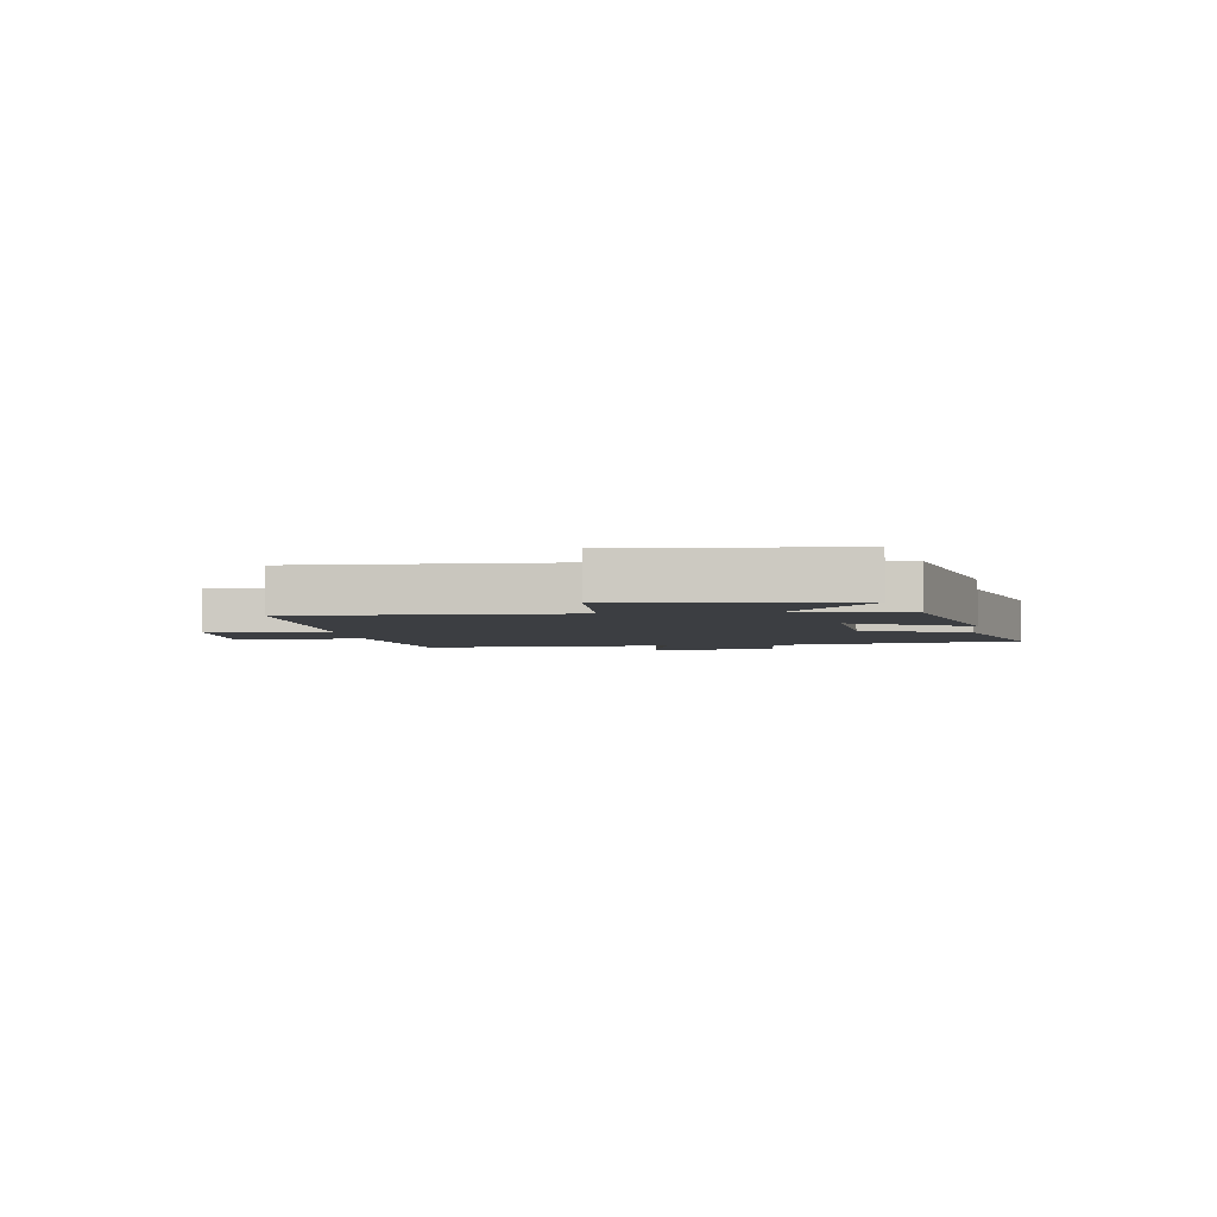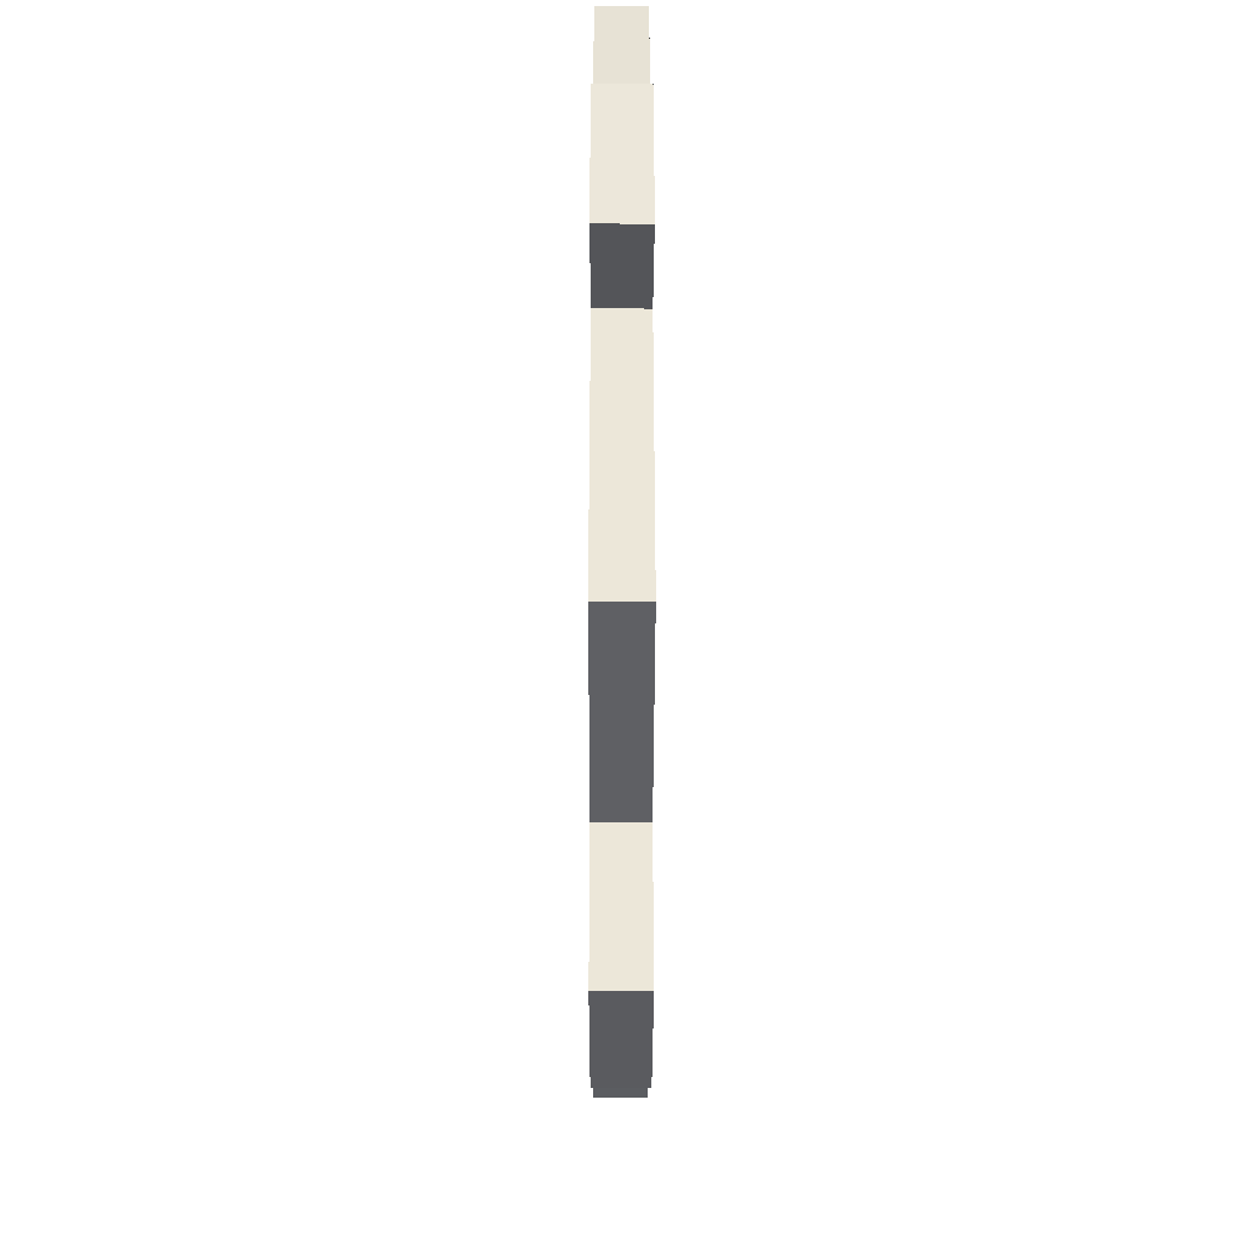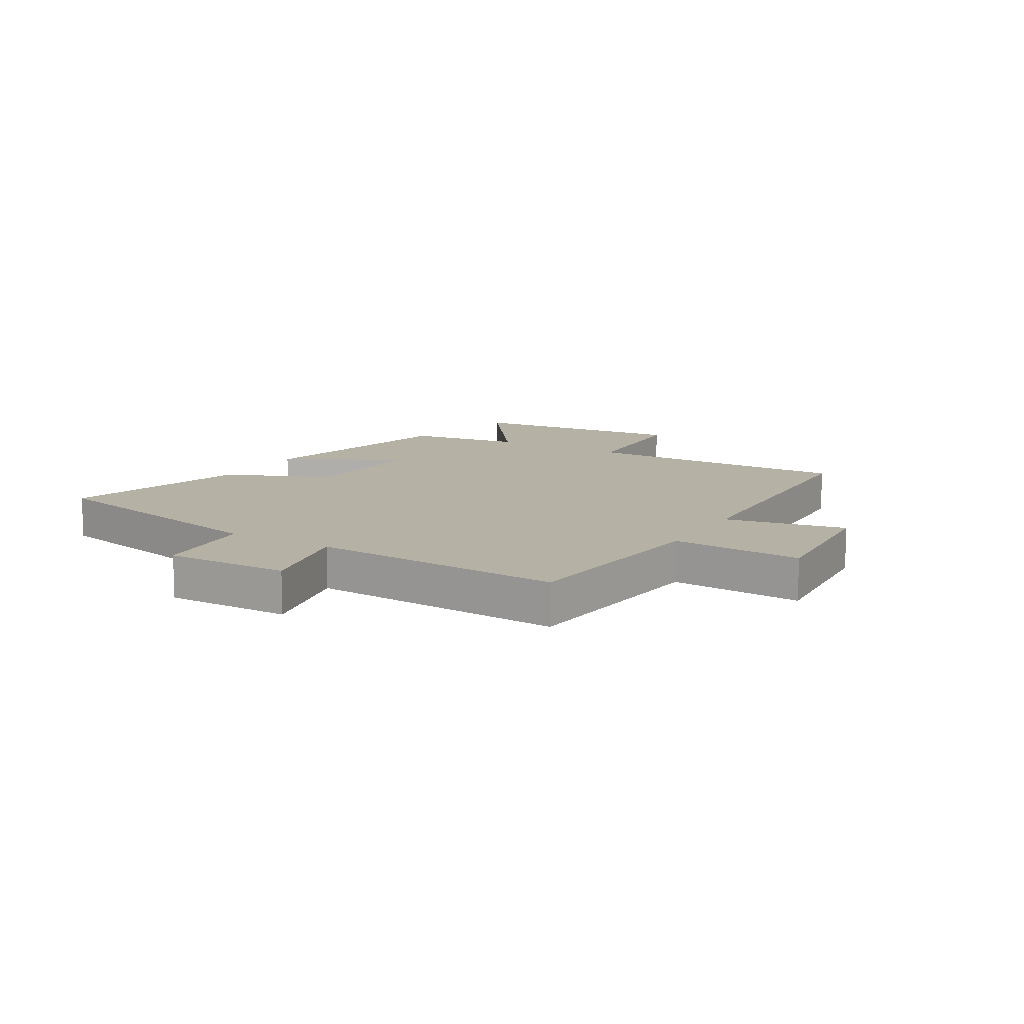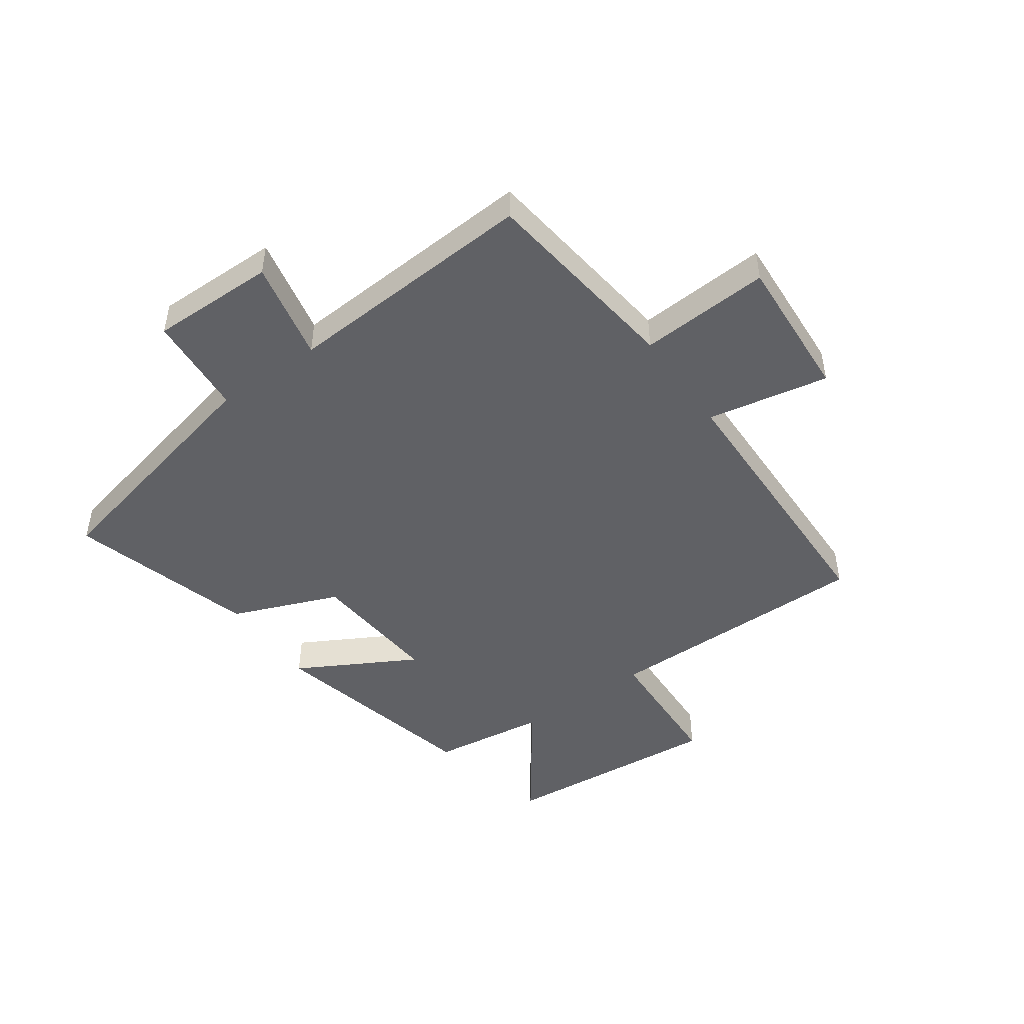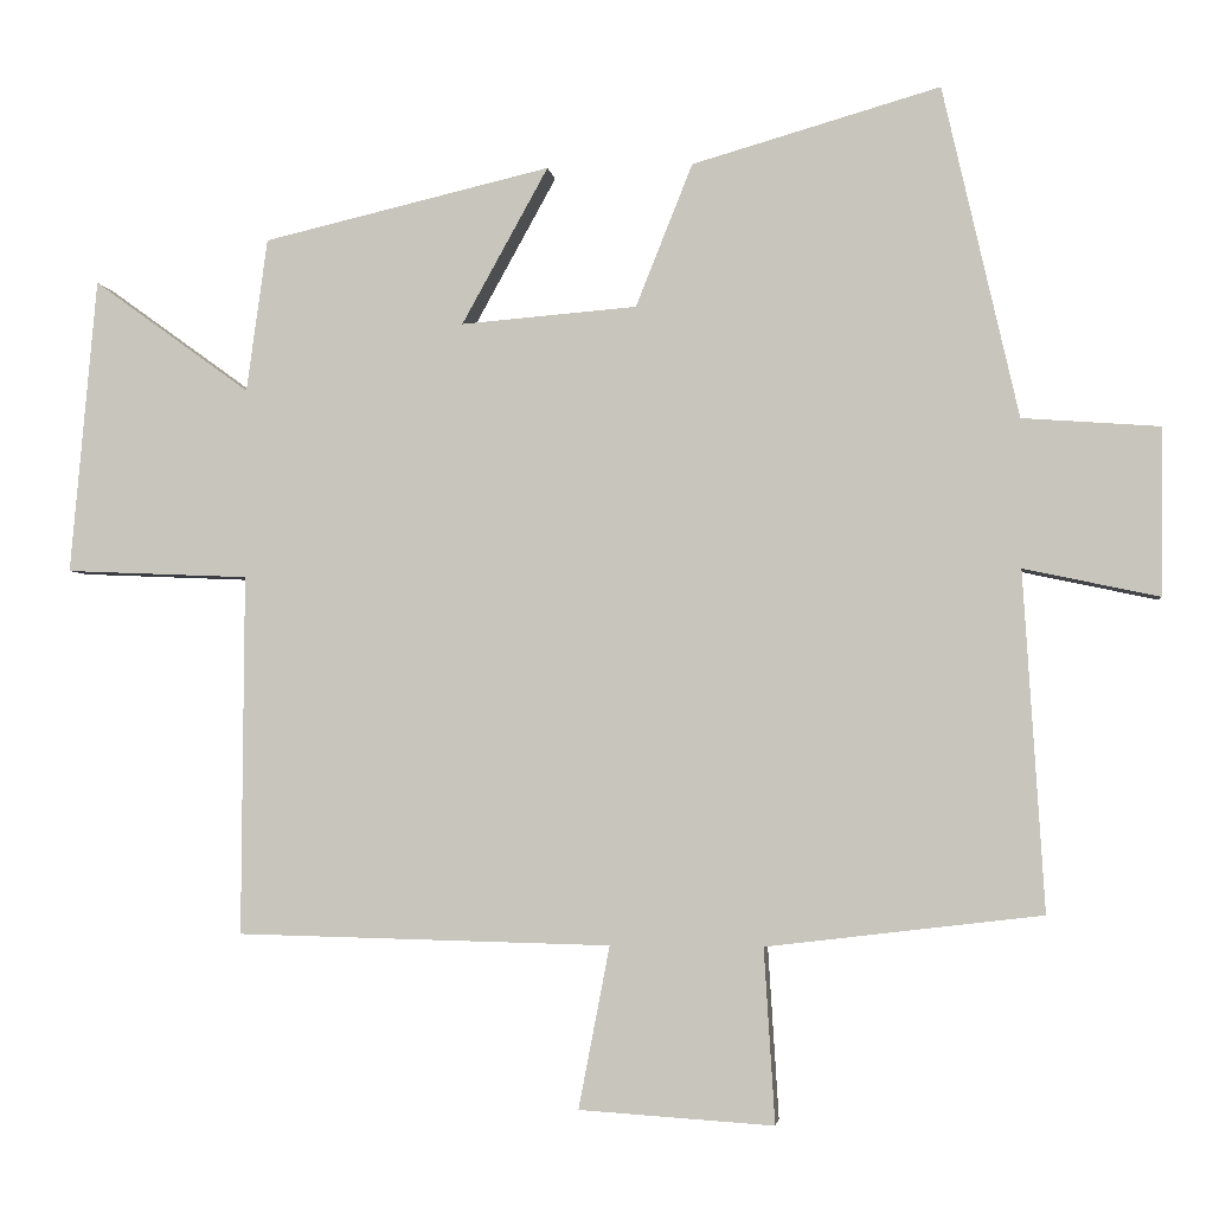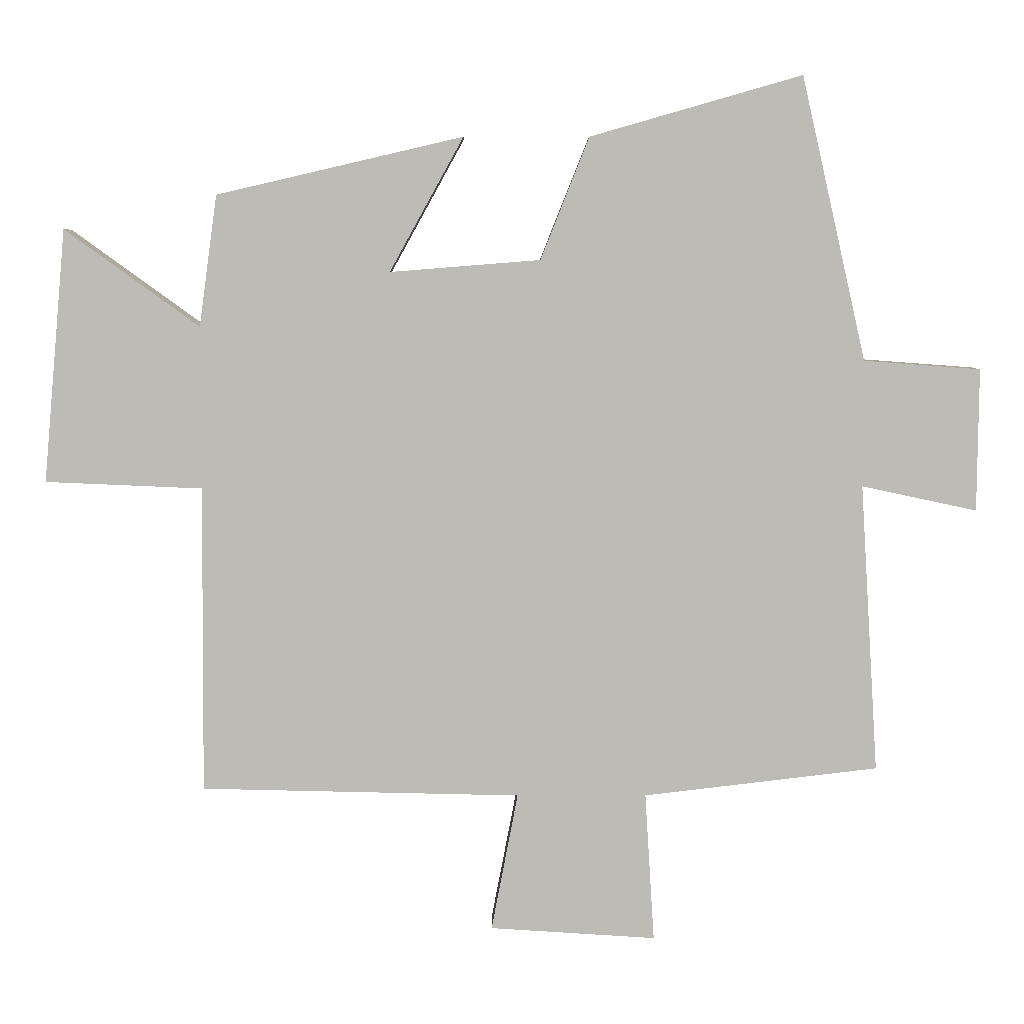
<metadata>
{"format":"obj","ext":"obj","renderer":"f3d","projection":"perspective","resolution":1024,"background":"white","views":[{"elev":-3.4,"azim":-83.3,"up":"+Y"},{"elev":-36.8,"azim":89.9,"up":"+Z"},{"elev":12.0,"azim":120.2,"up":"+Y"},{"elev":-47.3,"azim":125.4,"up":"+Y"},{"elev":-3.0,"azim":7.3,"up":"+Z"},{"elev":5.8,"azim":-0.2,"up":"+Z"}]}
</metadata>
<code>
v -0.503 0.07 -0.489
v -0.5 0.07 -0.027
v -0.736 0.07 -0.017
v -0.702 0.07 0.363
v -0.5 0.07 0.217
v -0.473 0.07 0.414
v -0.103 0.07 0.5
v -0.214 0.07 0.299
v 0.012 0.07 0.317
v 0.085 0.07 0.5
v 0.403 0.07 0.591
v 0.5 0.07 0.166
v 0.675 0.07 0.153
v 0.673 0.07 -0.061
v 0.5 0.07 -0.024
v 0.527 0.07 -0.458
v 0.174 0.07 -0.5
v 0.188 0.07 -0.724
v -0.062 0.07 -0.708
v -0.022 0.07 -0.5
v -0.503 0 -0.489
v -0.5 0 -0.027
v -0.736 0 -0.017
v -0.702 0 0.363
v -0.5 0 0.217
v -0.473 0 0.414
v -0.103 0 0.5
v -0.214 0 0.299
v 0.012 0 0.317
v 0.085 0 0.5
v 0.403 0 0.591
v 0.5 0 0.166
v 0.675 0 0.153
v 0.673 0 -0.061
v 0.5 0 -0.024
v 0.527 0 -0.458
v 0.174 0 -0.5
v 0.188 0 -0.724
v -0.062 0 -0.708
v -0.022 0 -0.5
f 17 18 19 20
f 15 16 17 20
f 15 20 1 2
f 12 13 14 15
f 9 10 11 12
f 8 9 12 15
f 5 6 7 8
f 5 8 15 2
f 2 3 4 5
f 40 39 38 37
f 40 37 36 35
f 22 21 40 35
f 35 34 33 32
f 32 31 30 29
f 35 32 29 28
f 28 27 26 25
f 22 35 28 25
f 25 24 23 22
f 1 21 22 2
f 2 22 23 3
f 3 23 24 4
f 4 24 25 5
f 5 25 26 6
f 6 26 27 7
f 7 27 28 8
f 8 28 29 9
f 9 29 30 10
f 10 30 31 11
f 11 31 32 12
f 12 32 33 13
f 13 33 34 14
f 14 34 35 15
f 15 35 36 16
f 16 36 37 17
f 17 37 38 18
f 18 38 39 19
f 19 39 40 20
f 20 40 21 1

</code>
